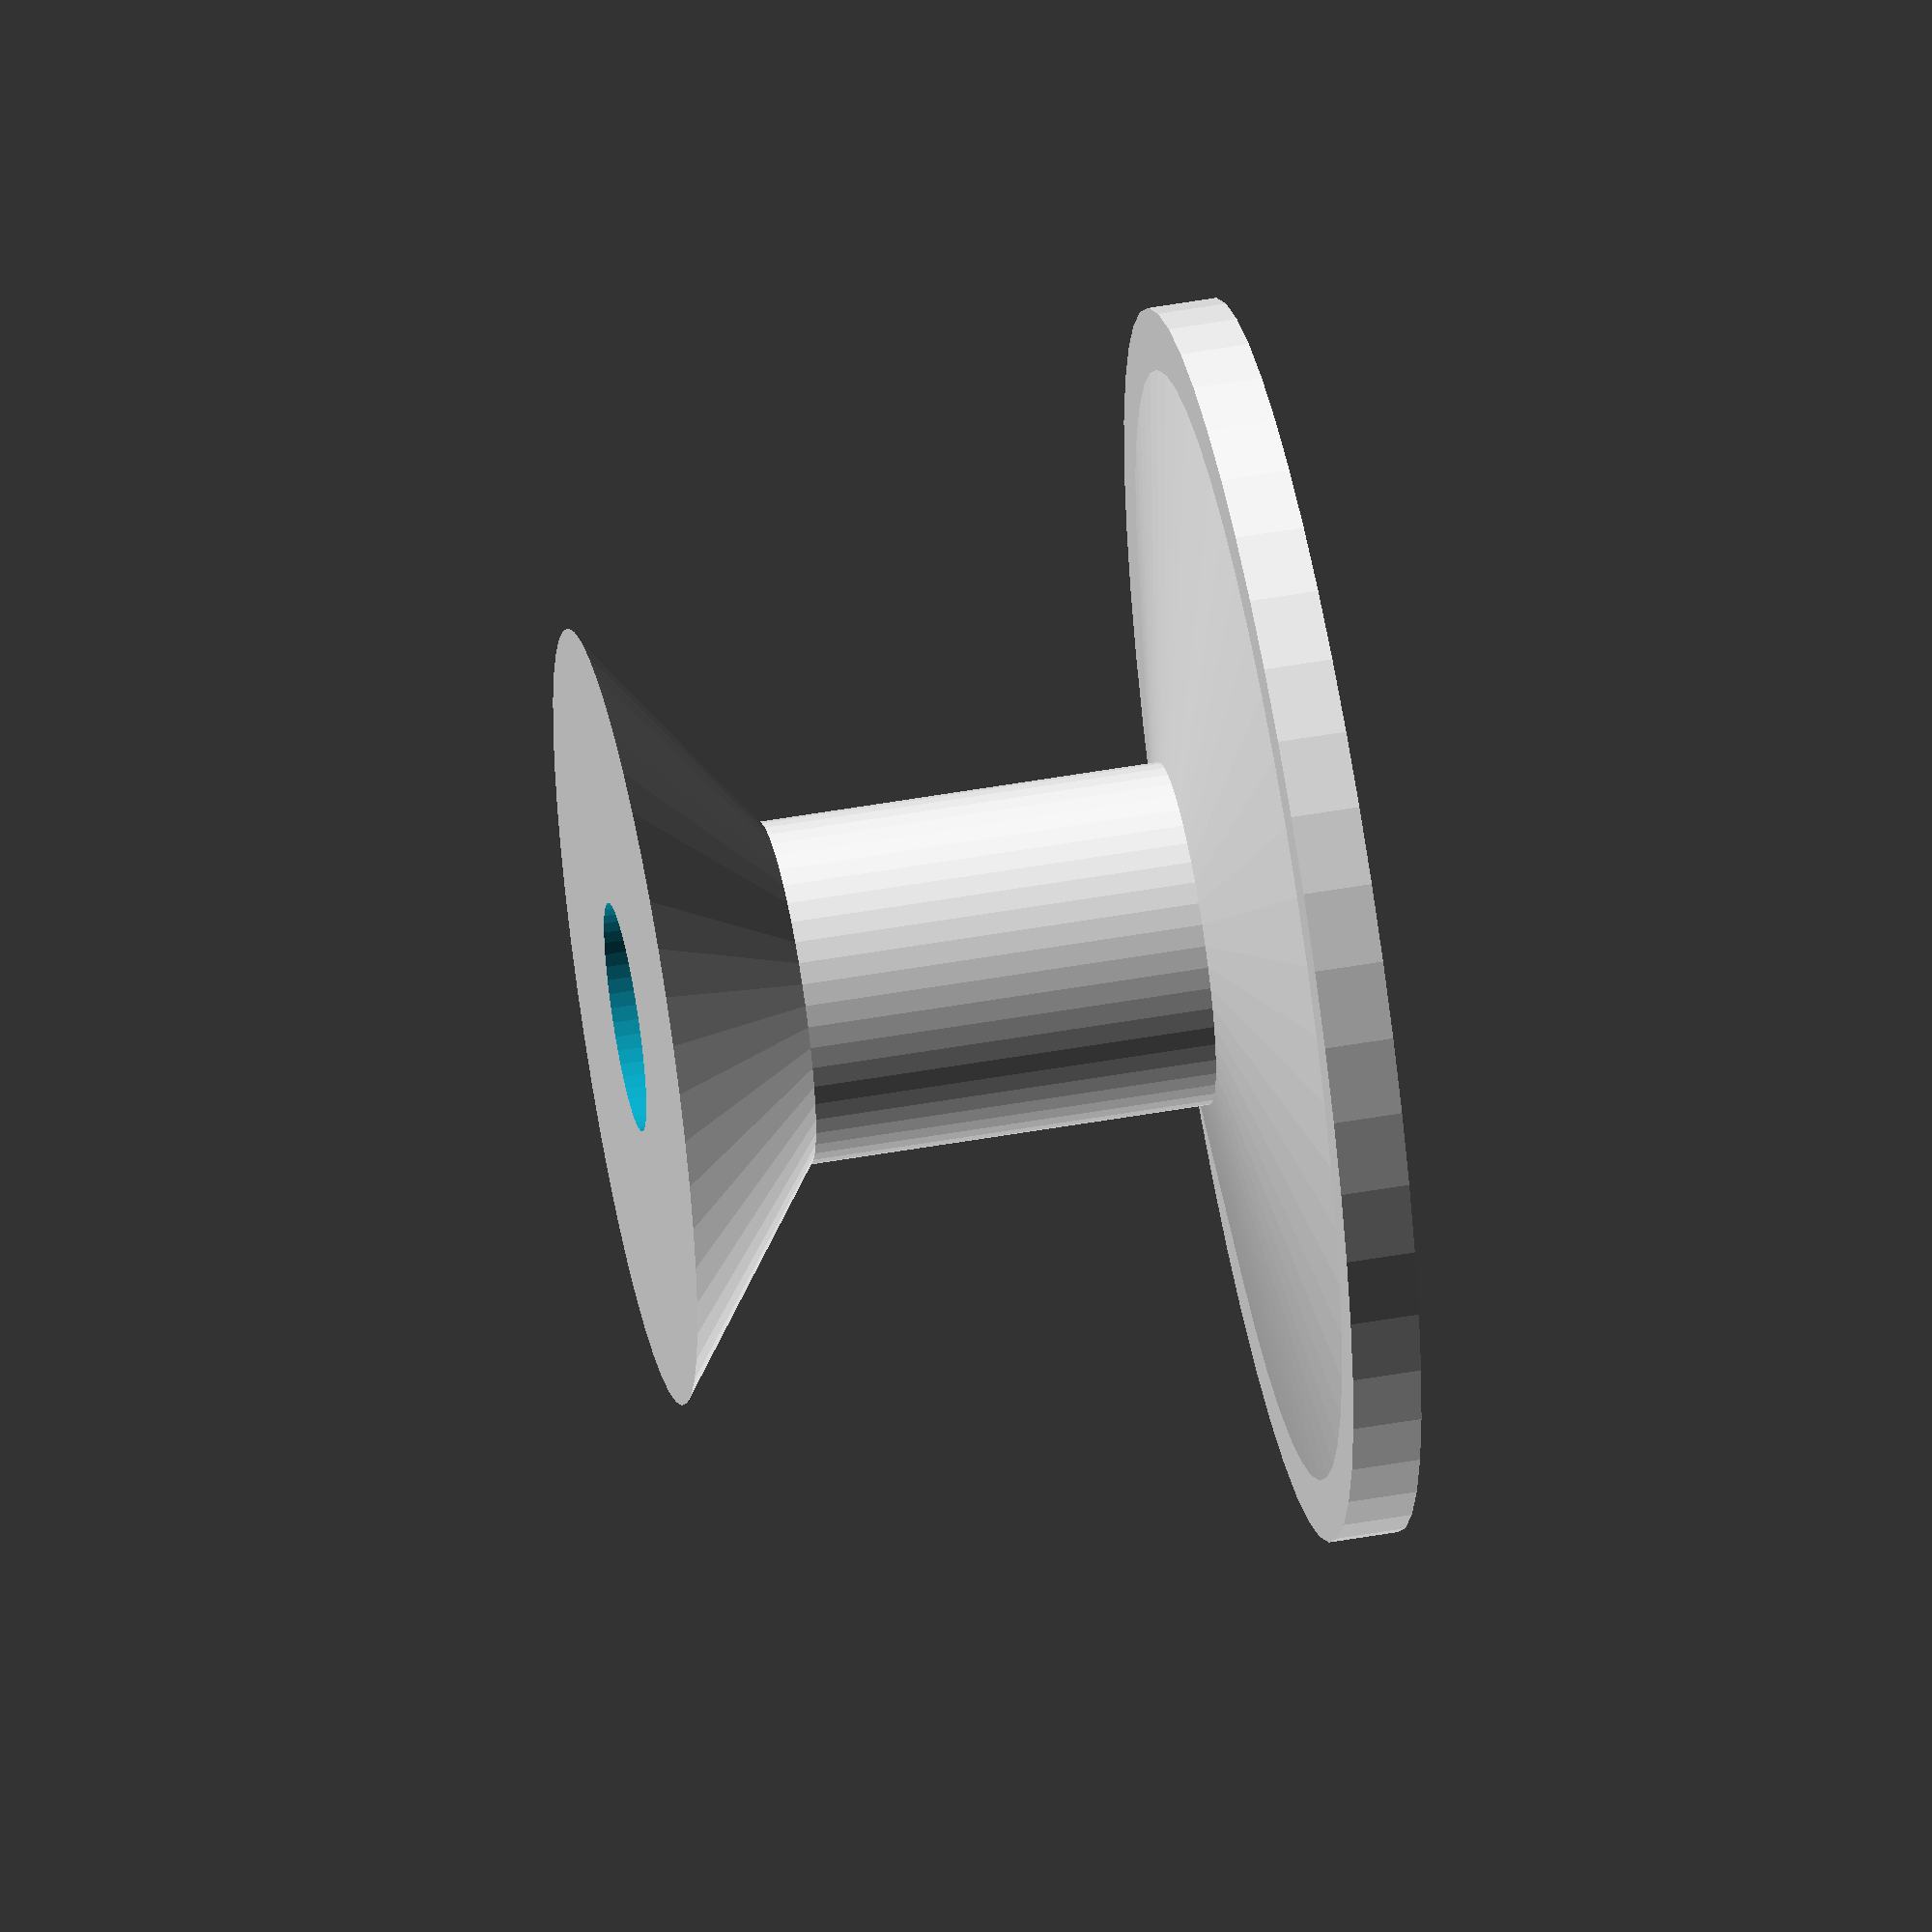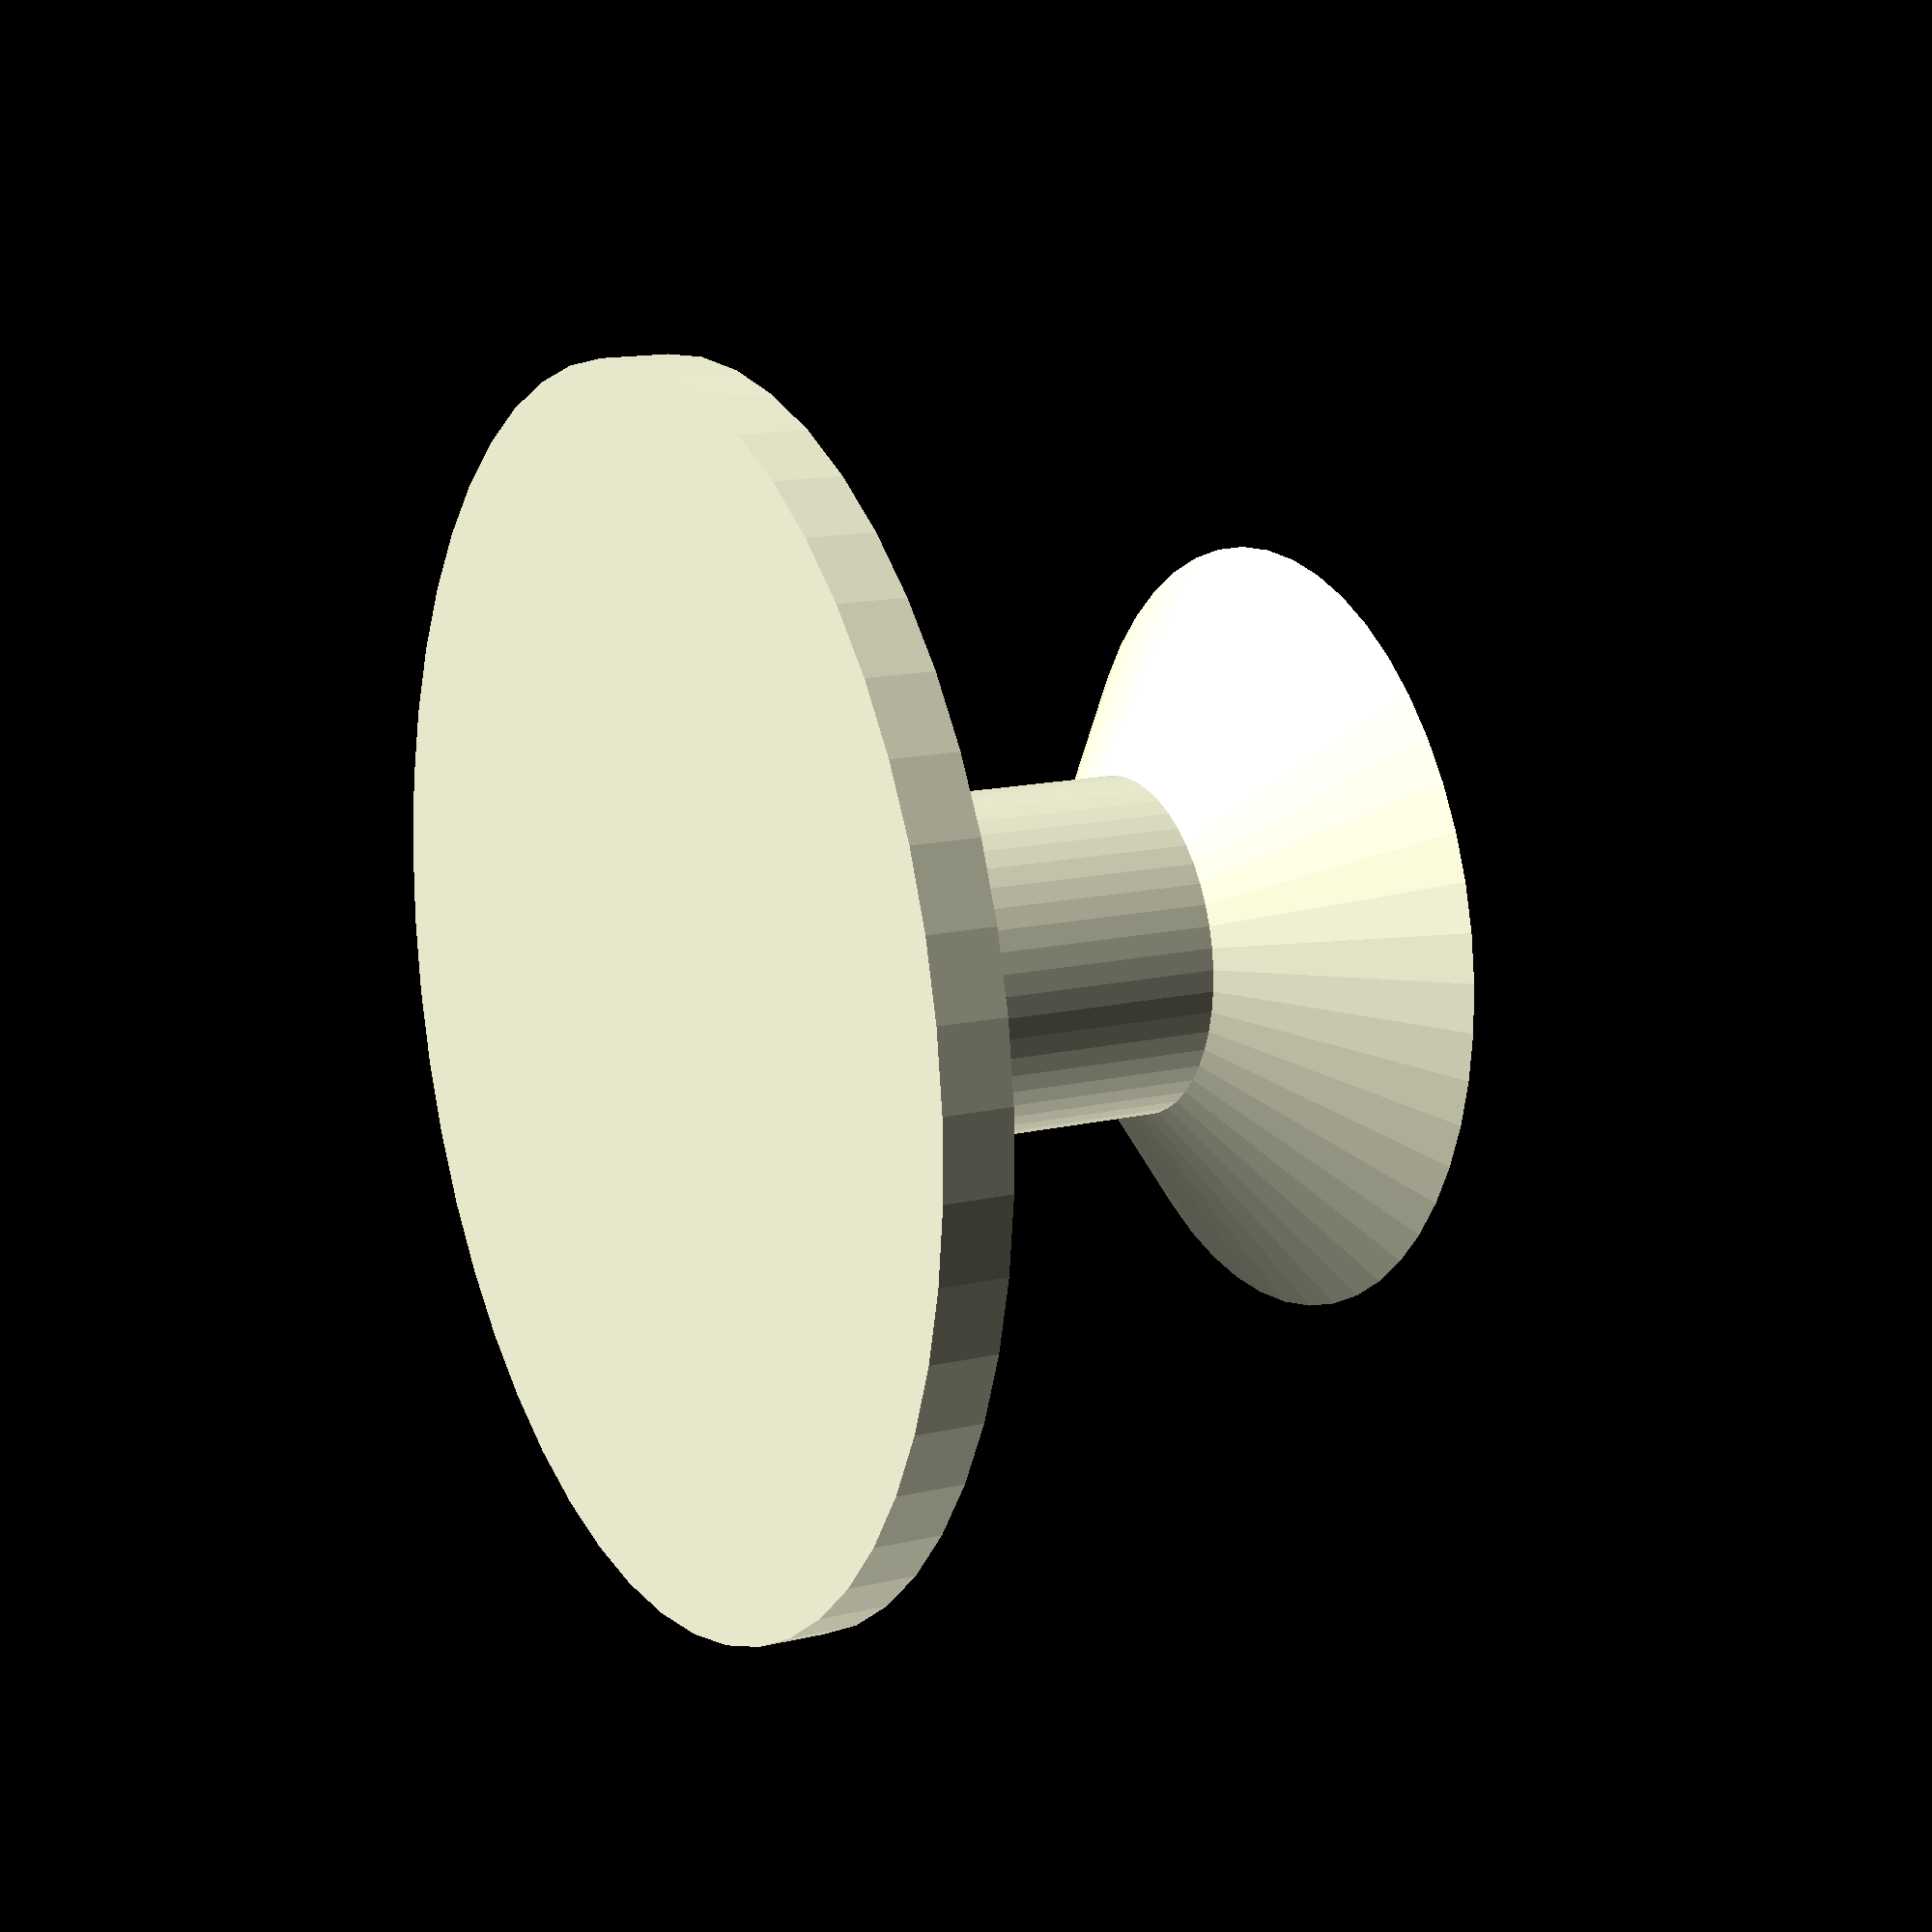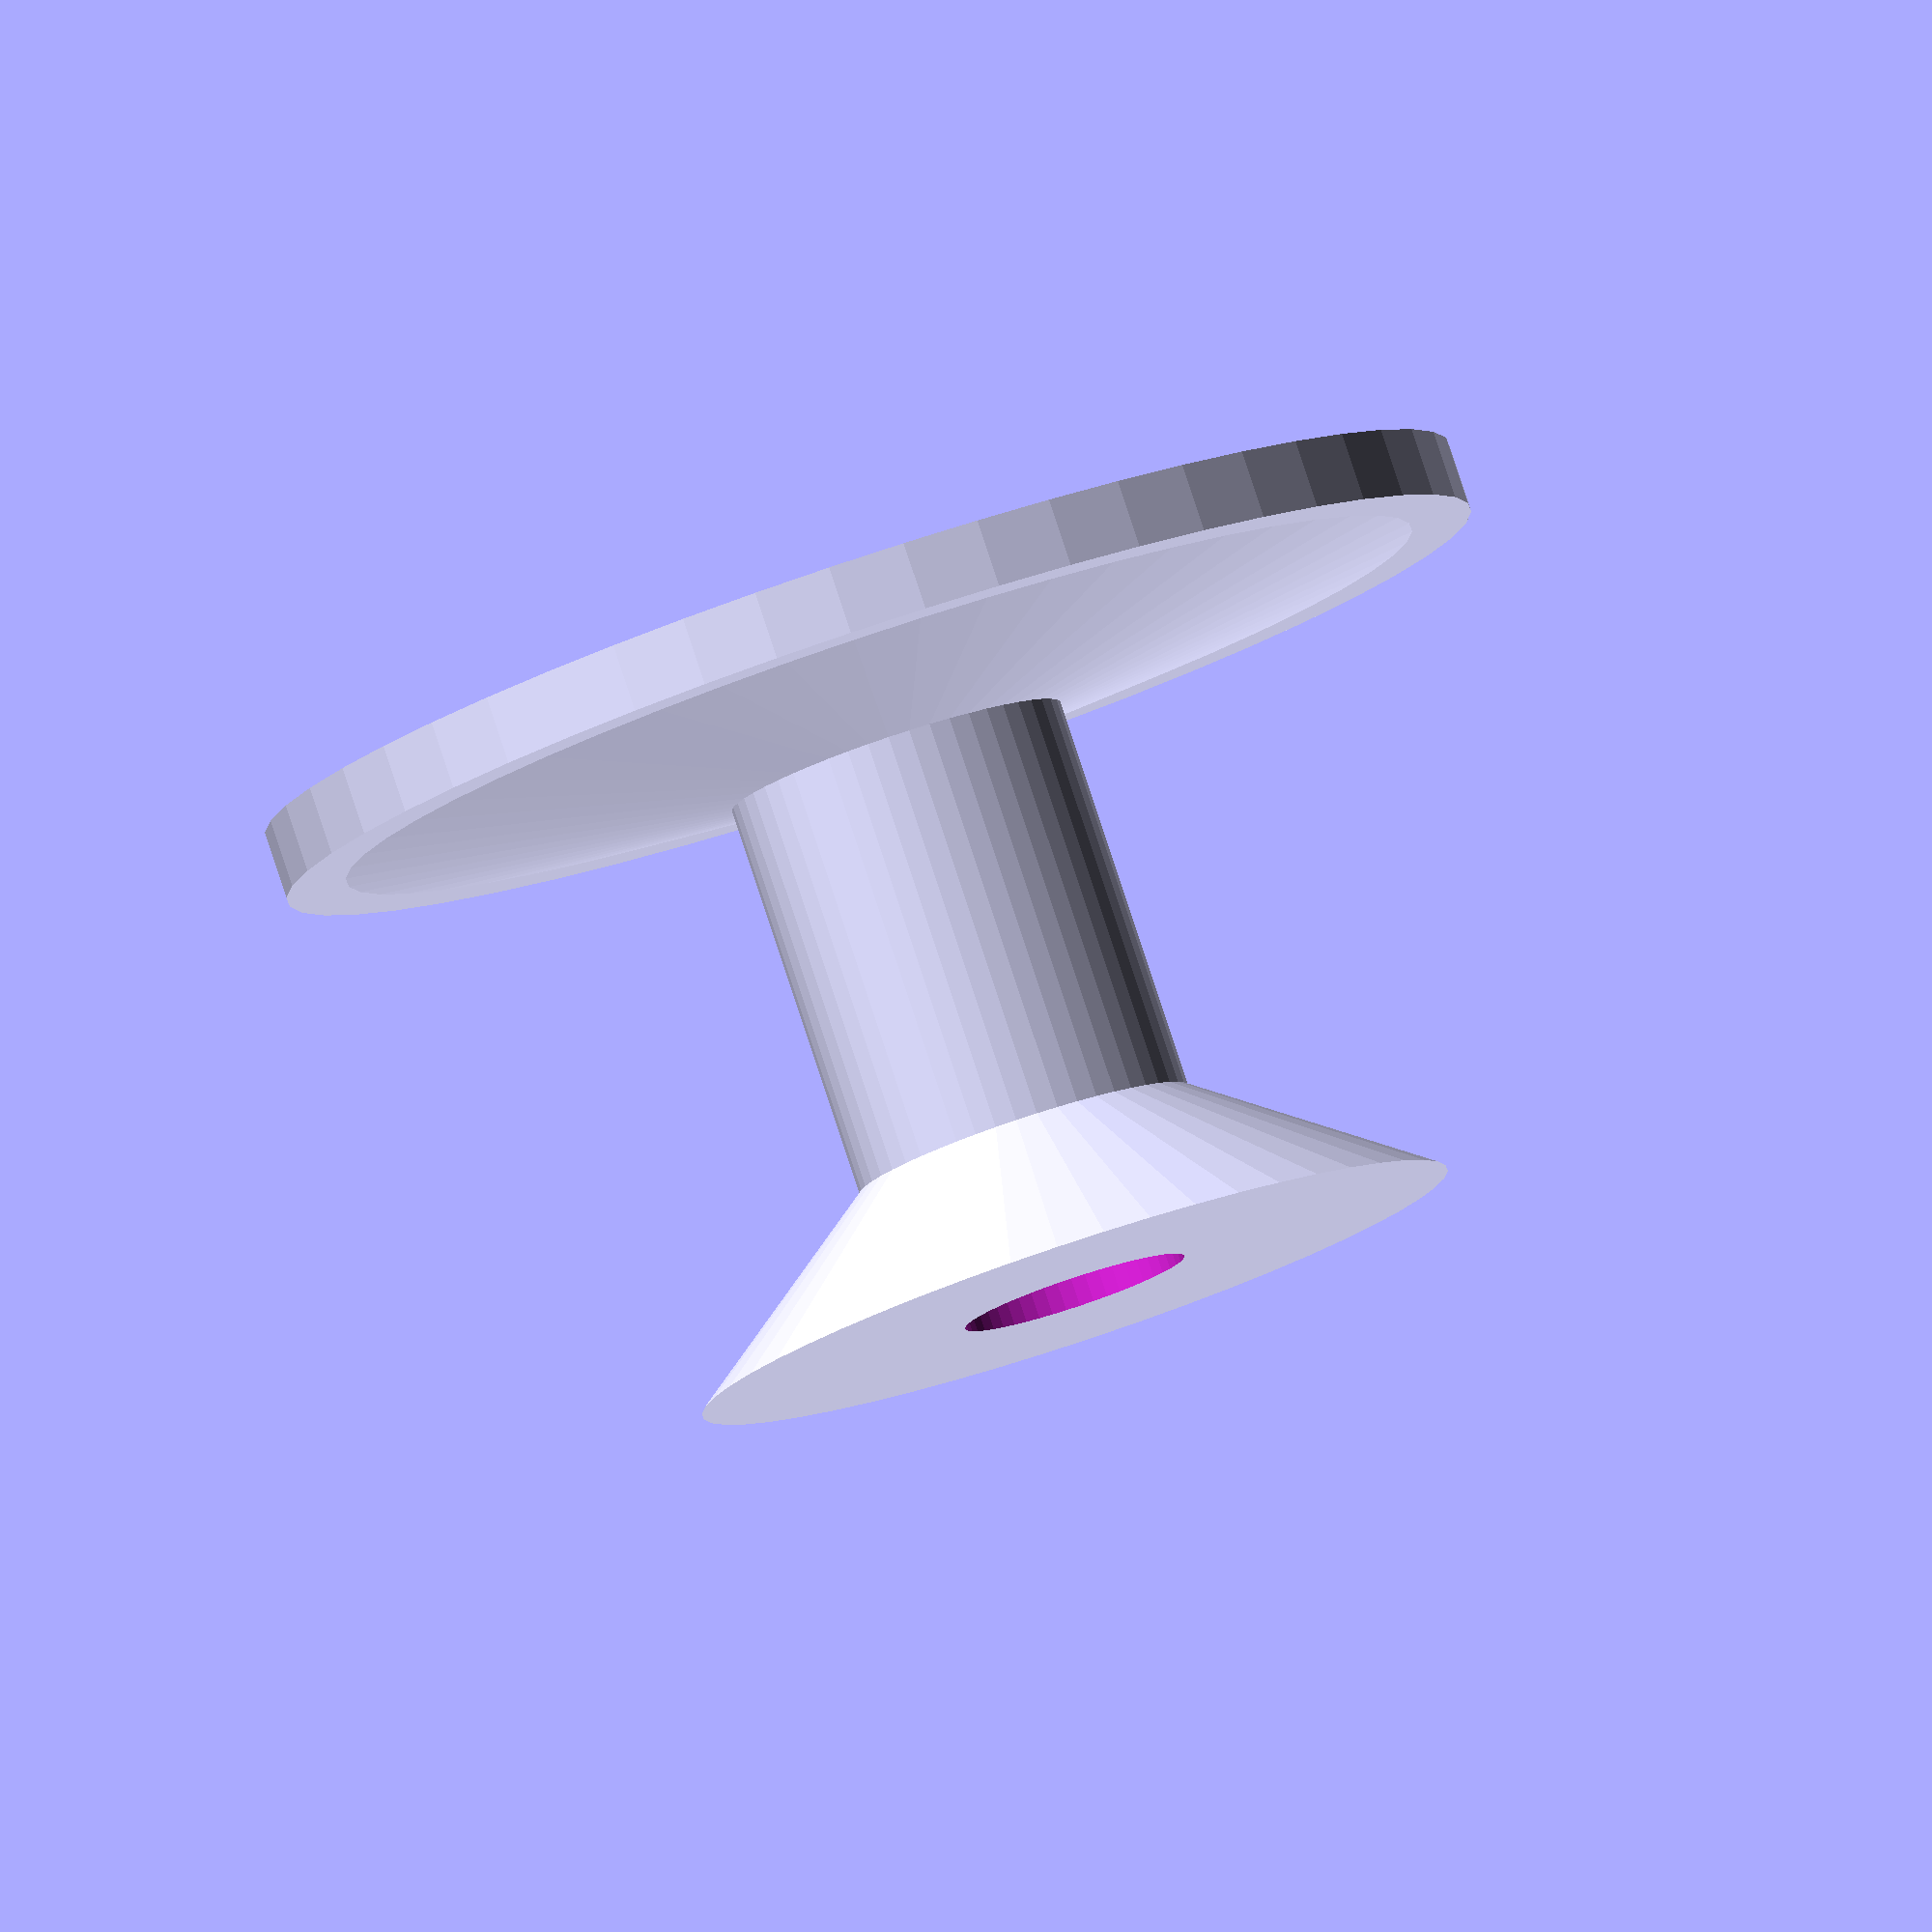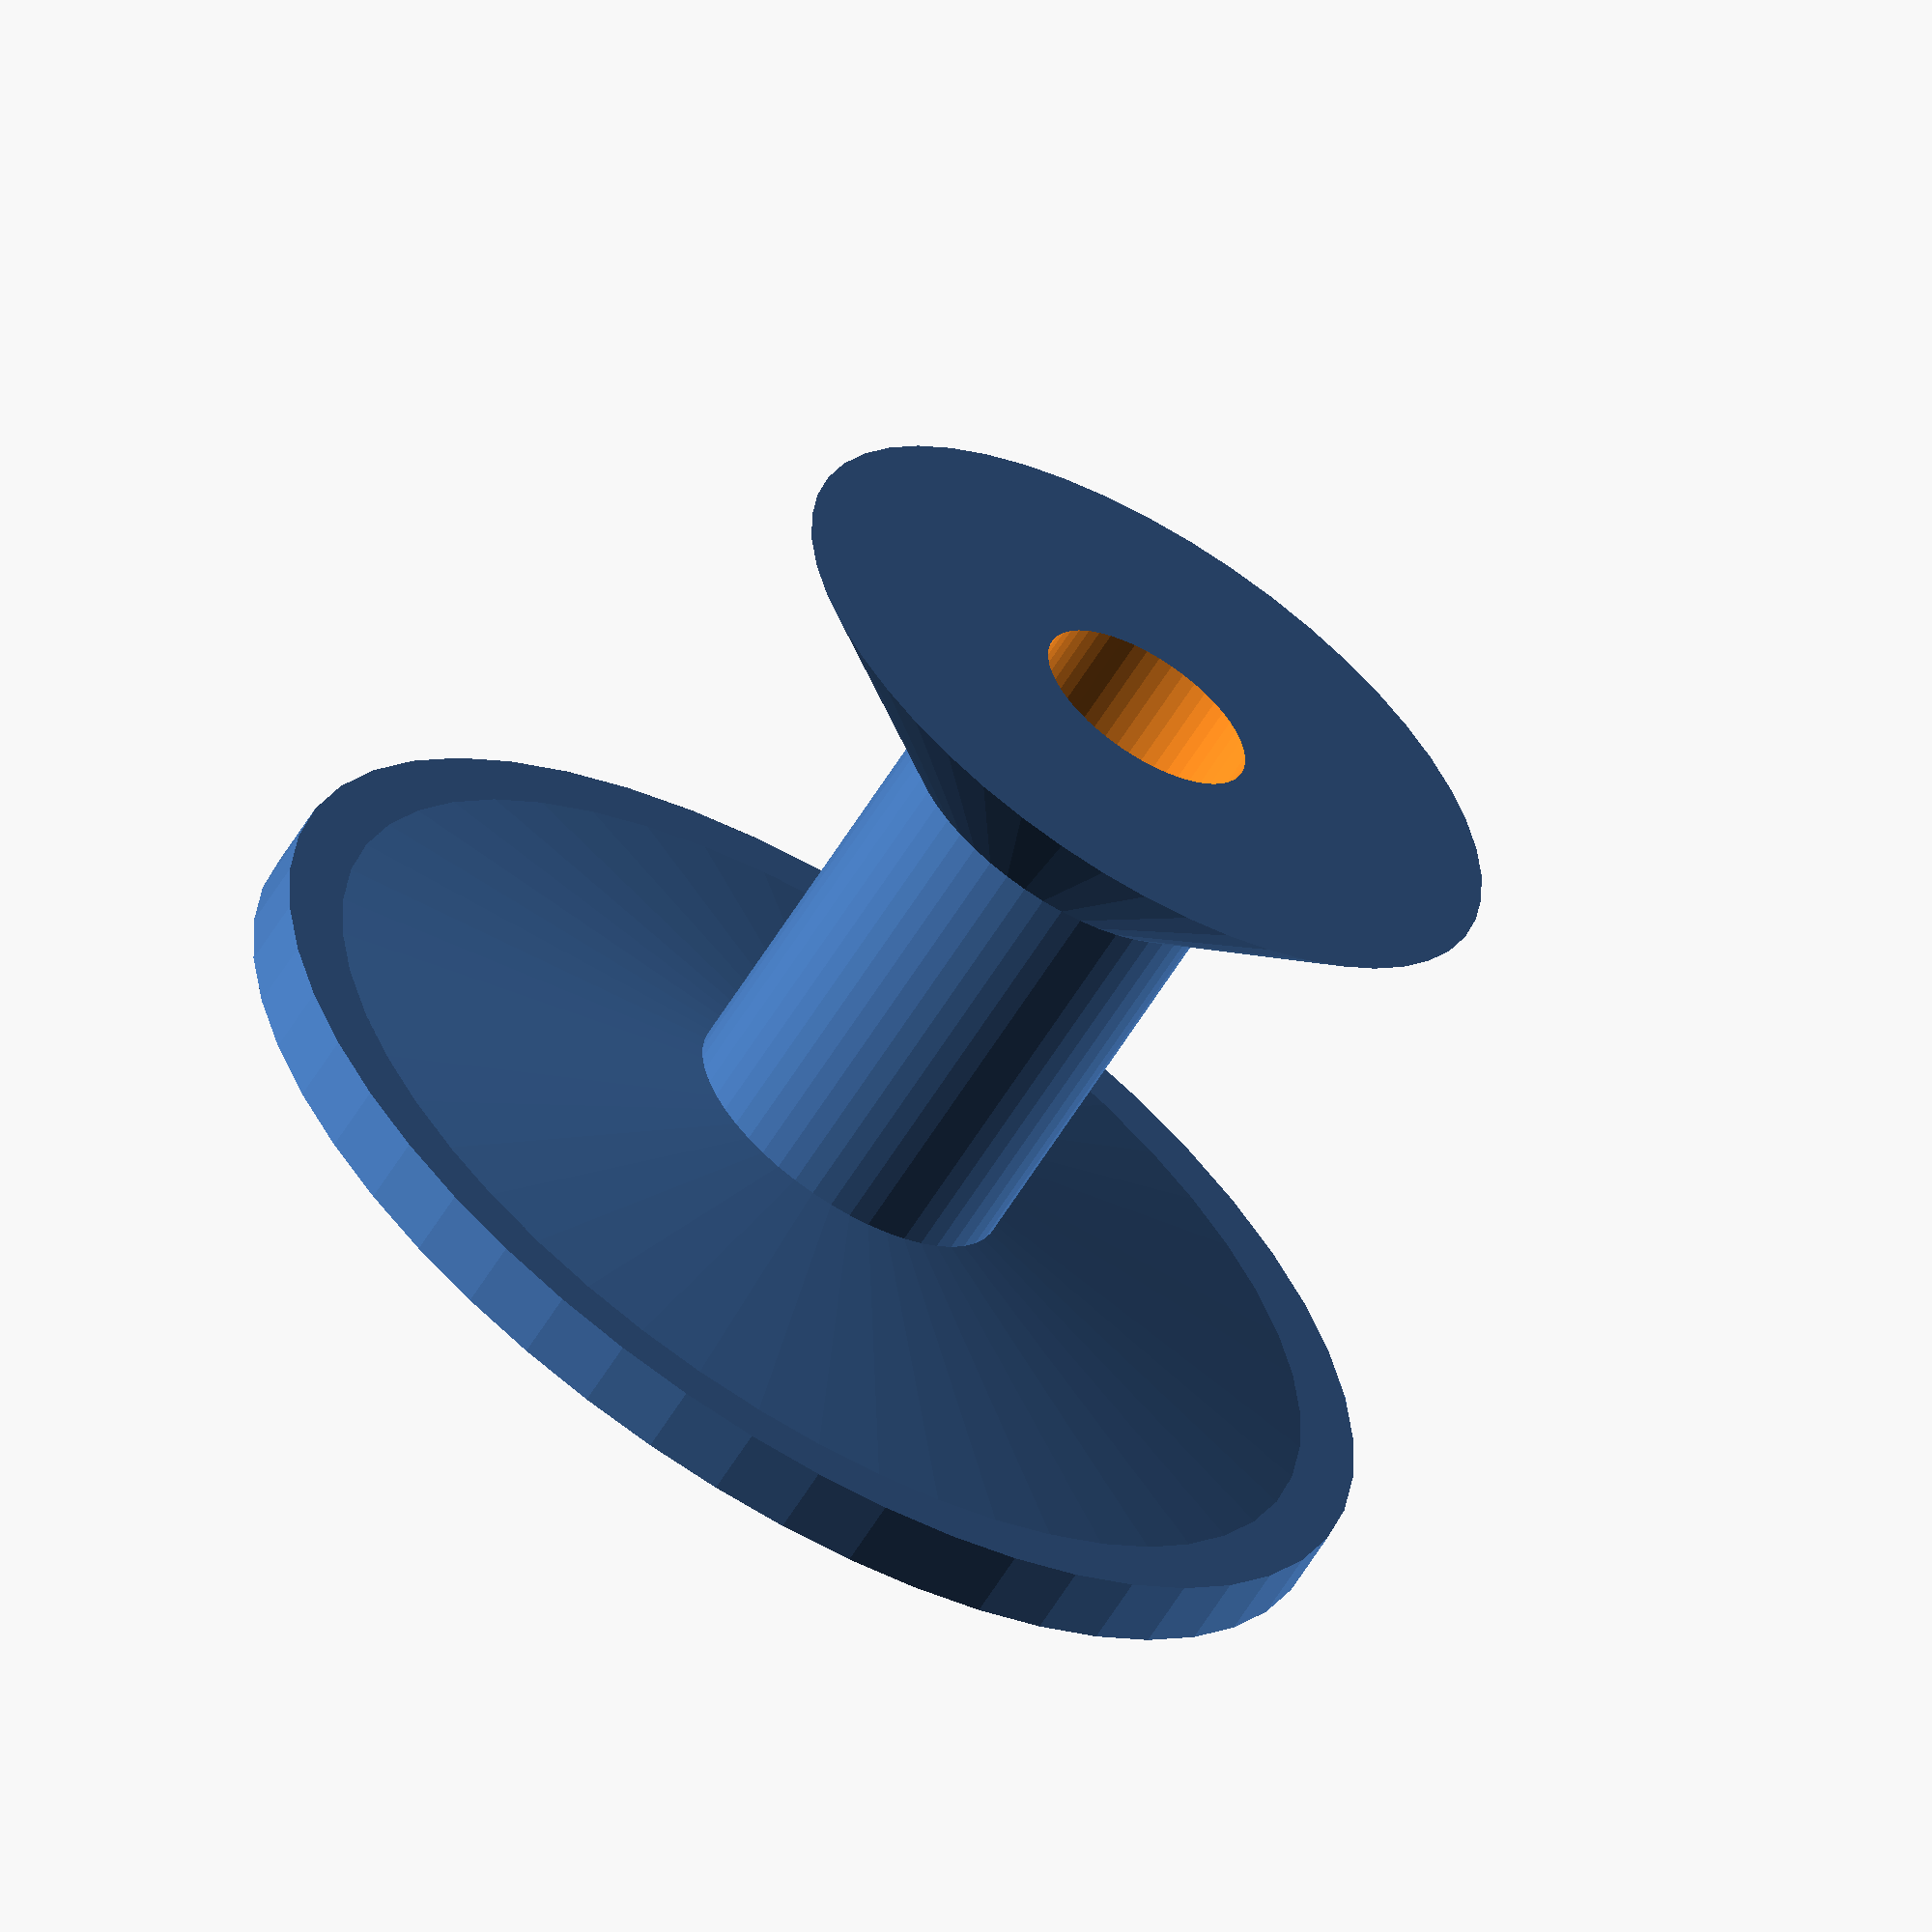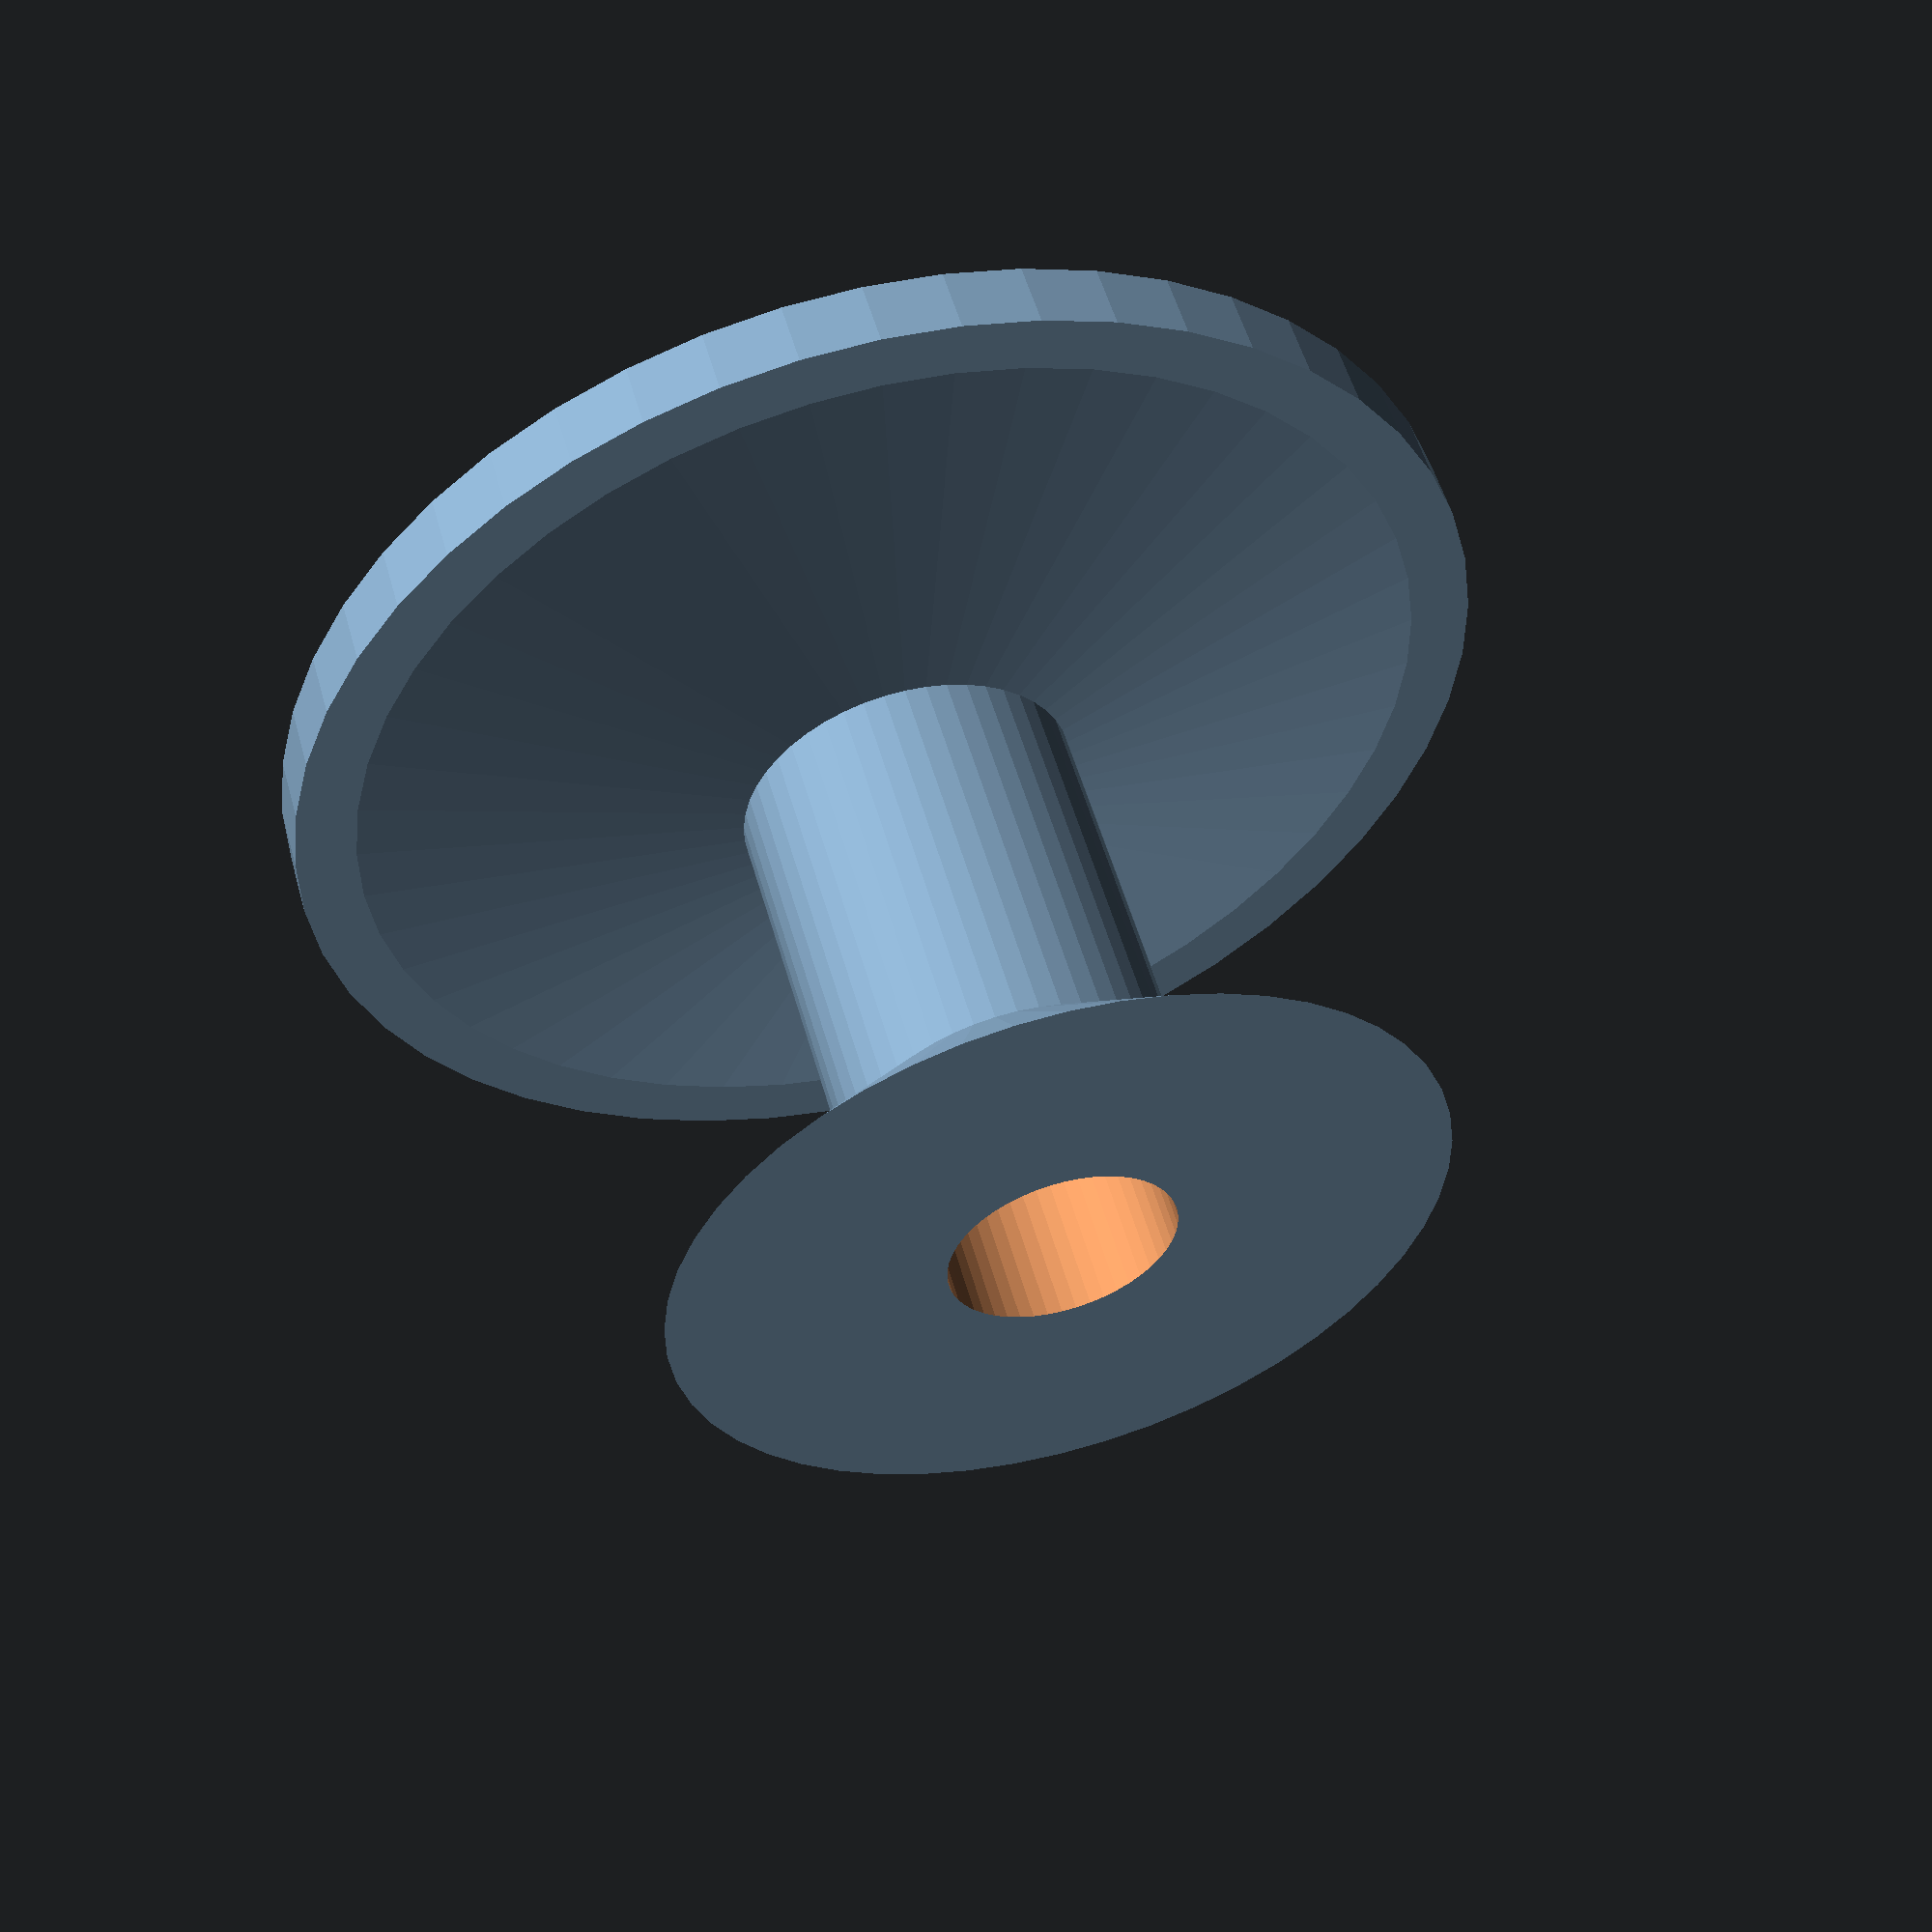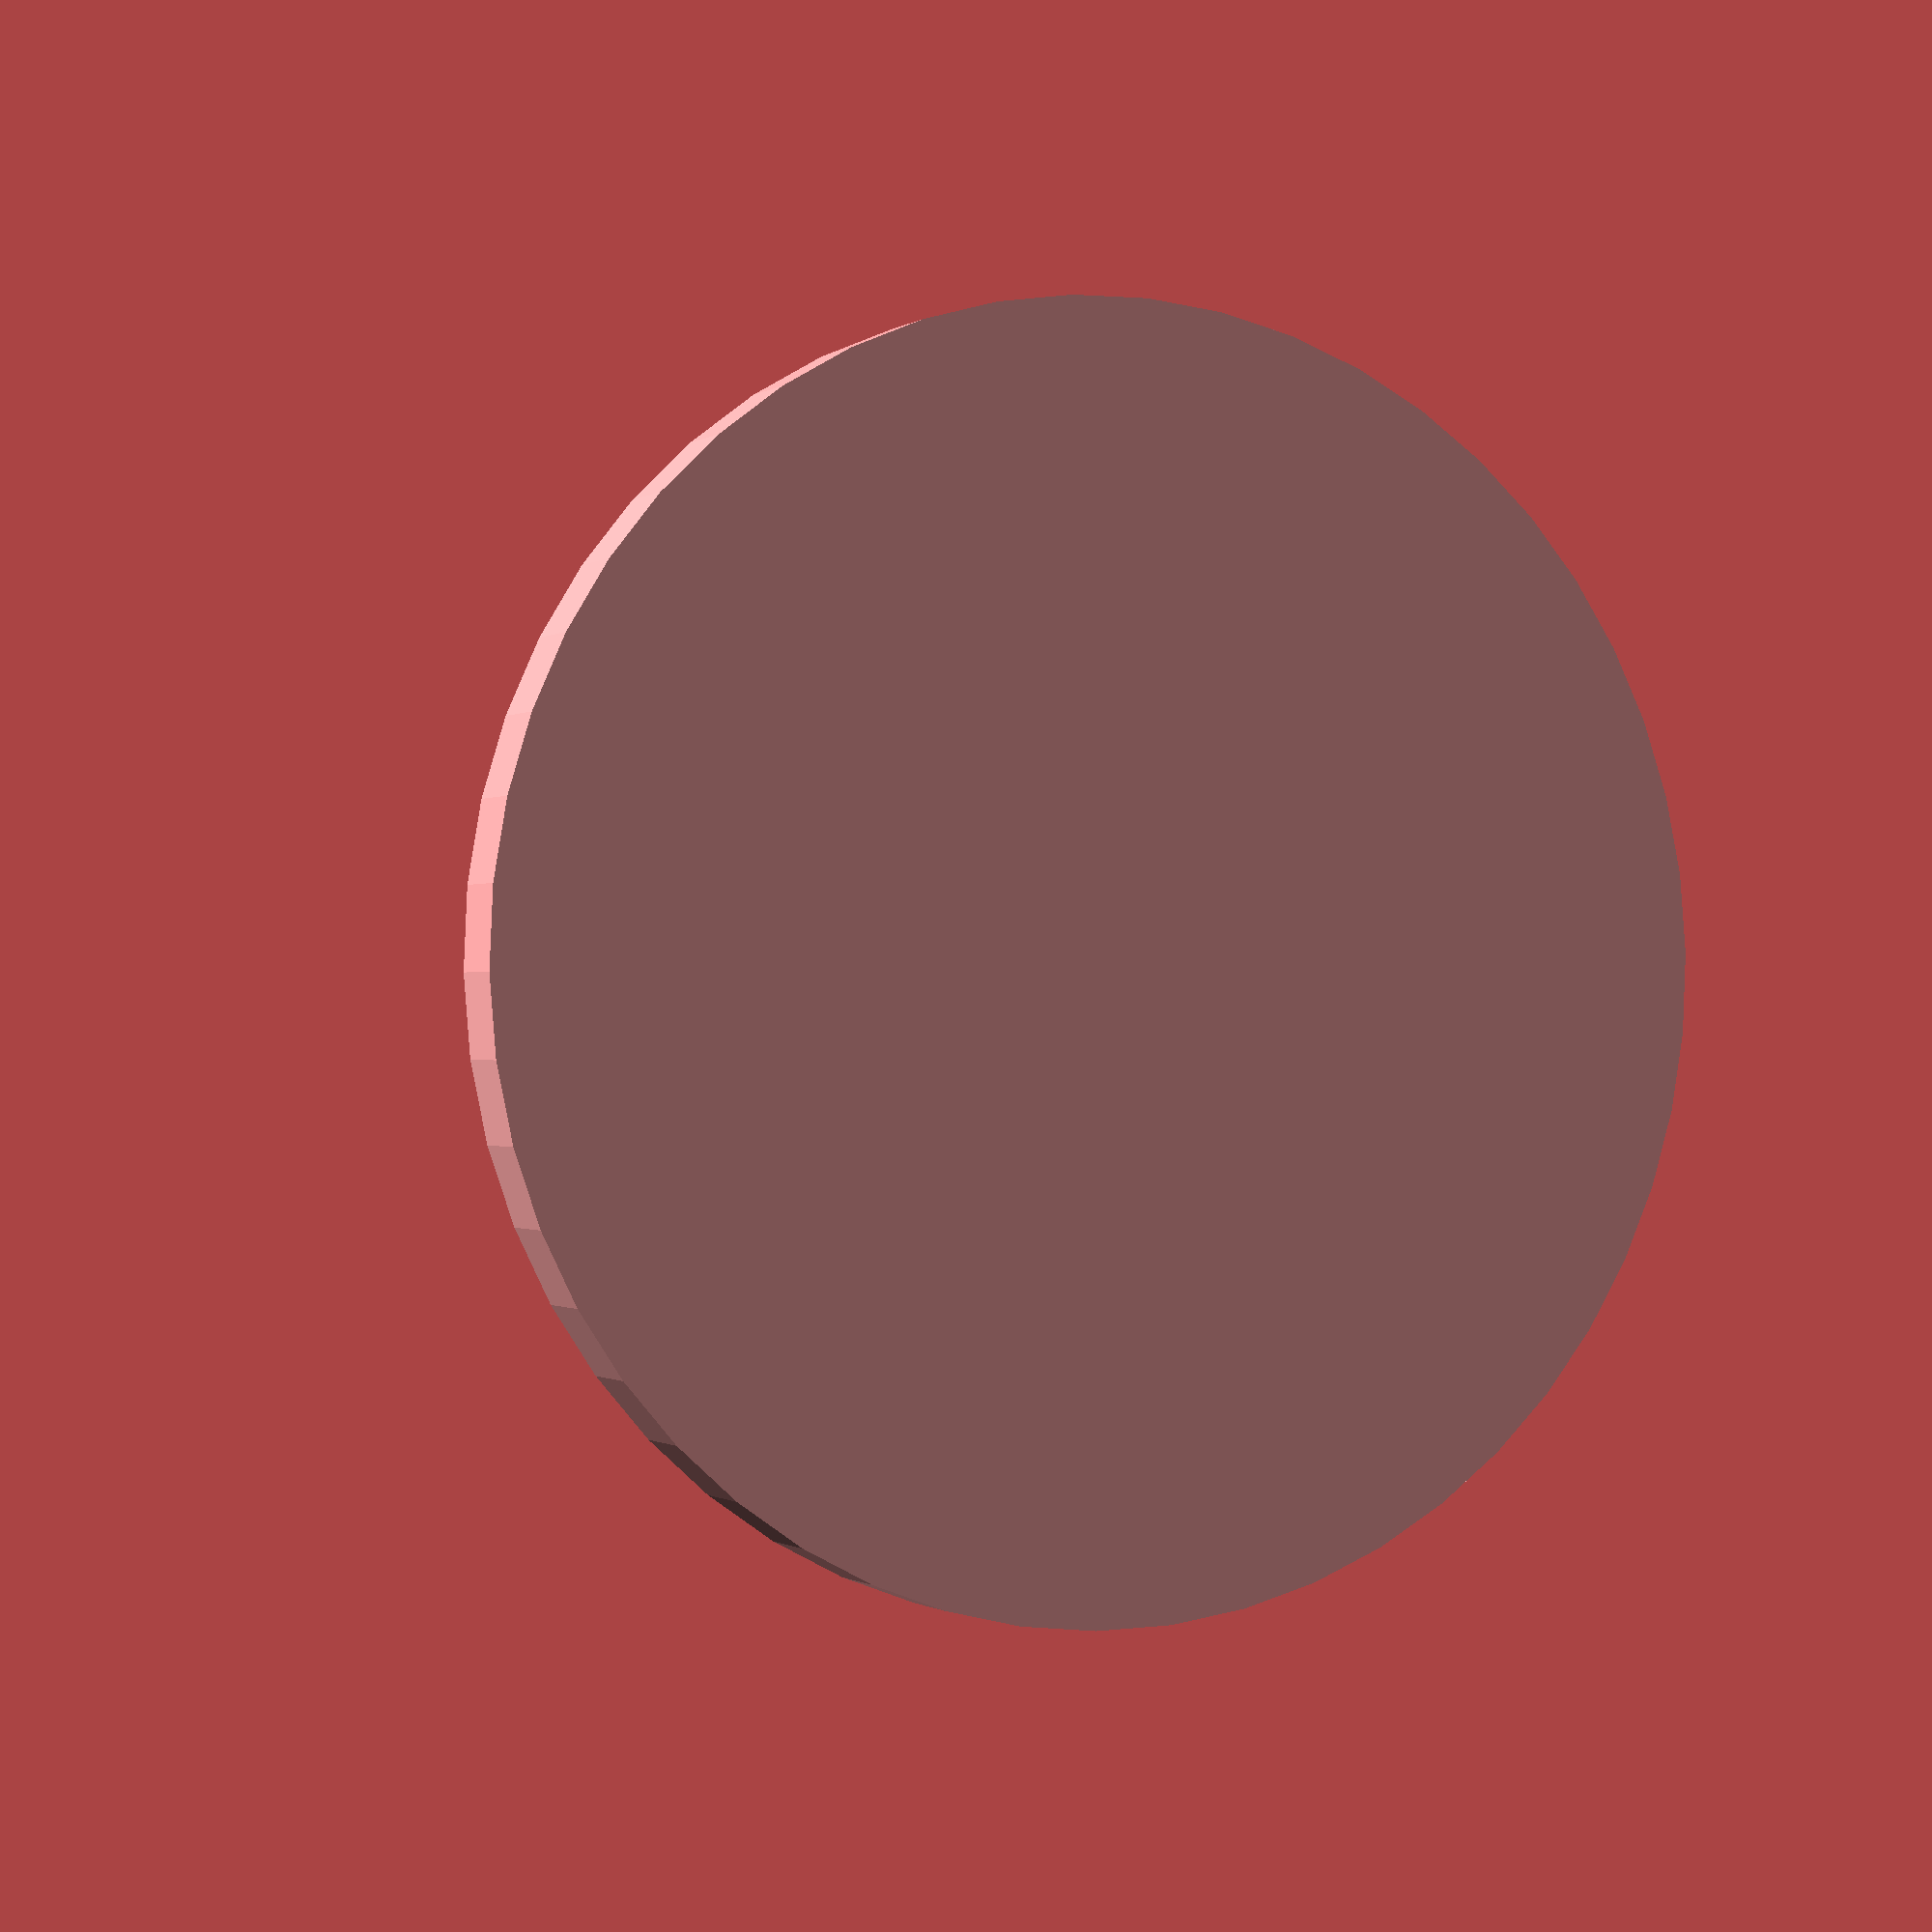
<openscad>
$fn=50;

cylinder(3,r=27);
translate([0,0,2.9]) cylinder(2.5,r1=25,r2=7.5);

translate([0,0,3])
    difference() {
        union(){
        cylinder(22,r=7.5);
        translate([0,0,20]) cylinder(7,r1=7.5,r2=17);
        }
        cylinder(30,r=5);
    }

</openscad>
<views>
elev=306.9 azim=153.3 roll=79.4 proj=o view=solid
elev=345.8 azim=133.9 roll=242.5 proj=p view=wireframe
elev=277.5 azim=80.1 roll=341.7 proj=o view=wireframe
elev=61.0 azim=126.3 roll=328.6 proj=o view=solid
elev=125.9 azim=68.0 roll=195.6 proj=p view=solid
elev=180.7 azim=173.9 roll=24.9 proj=p view=wireframe
</views>
